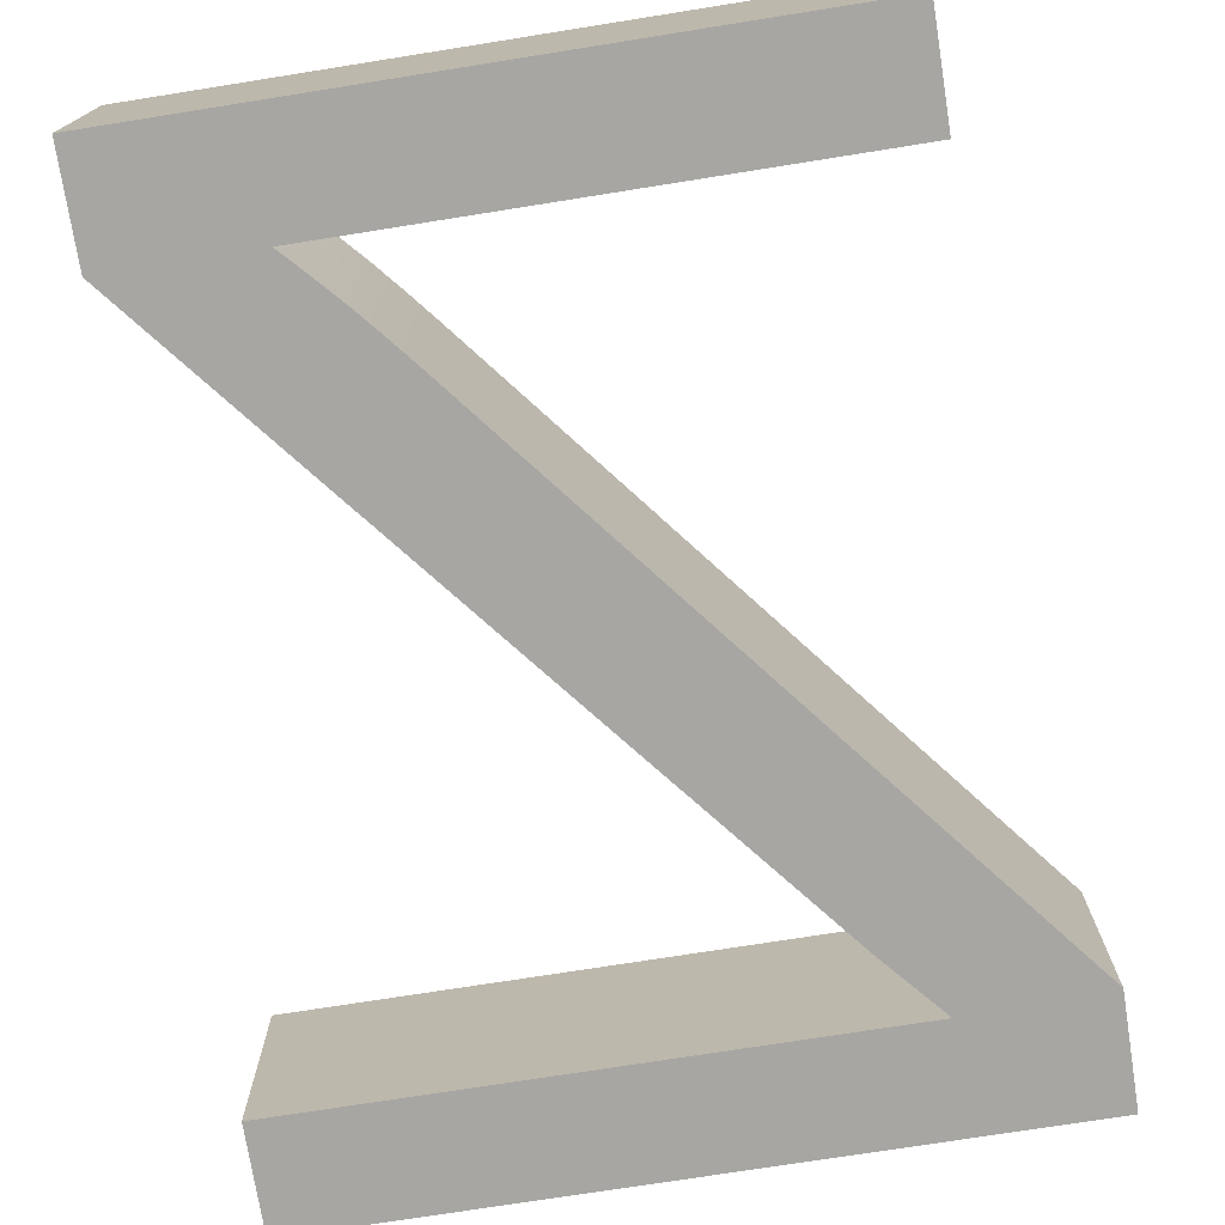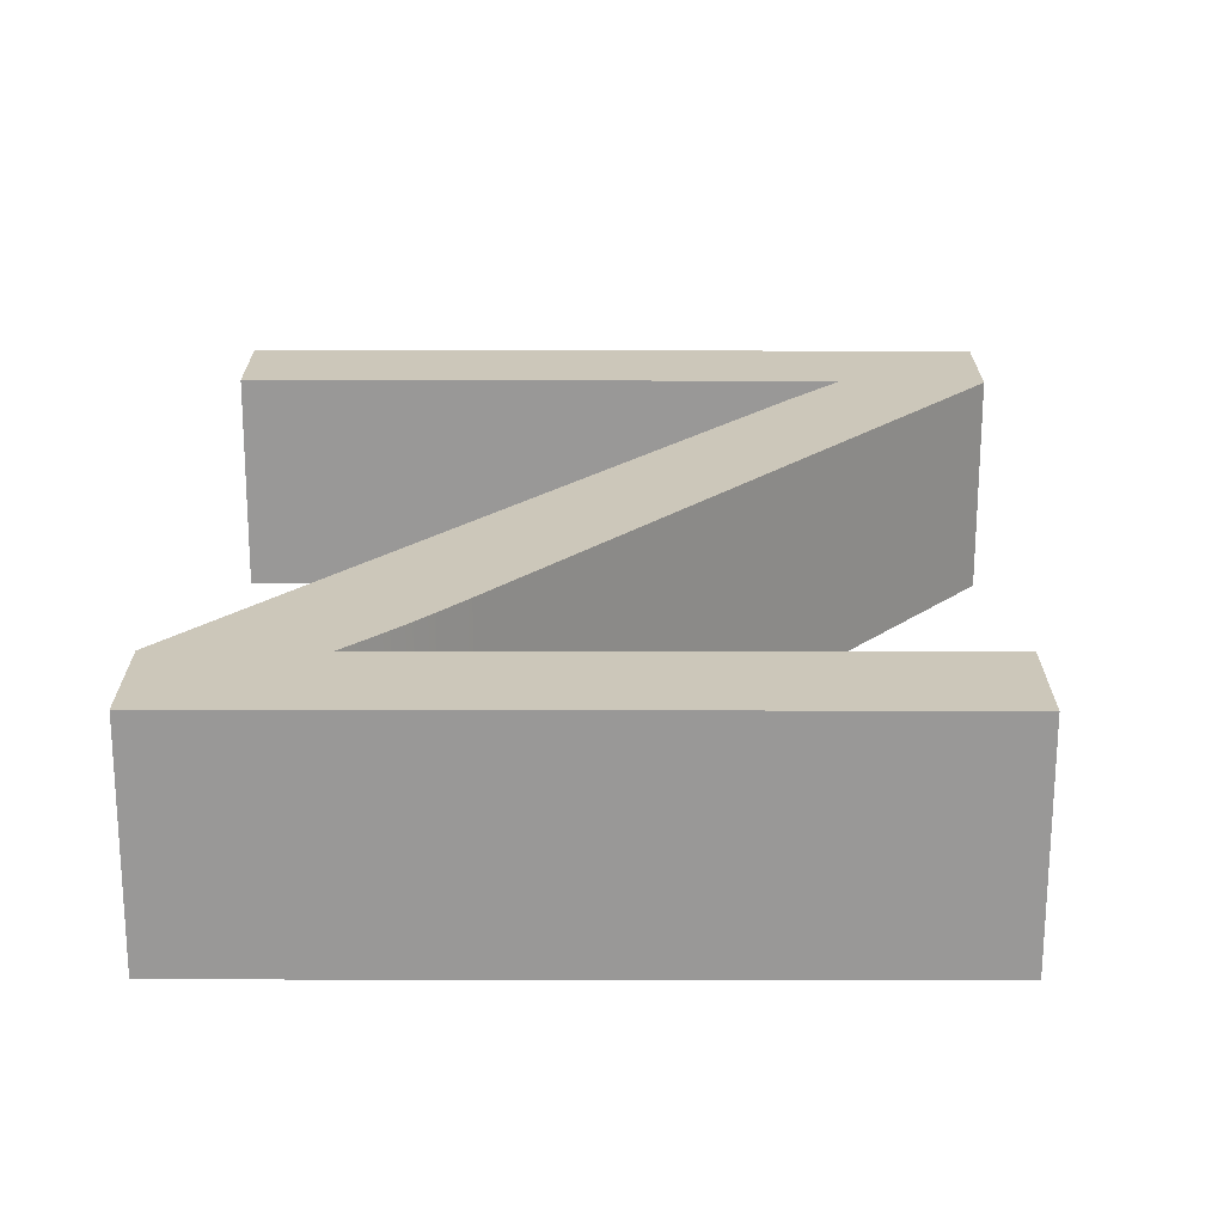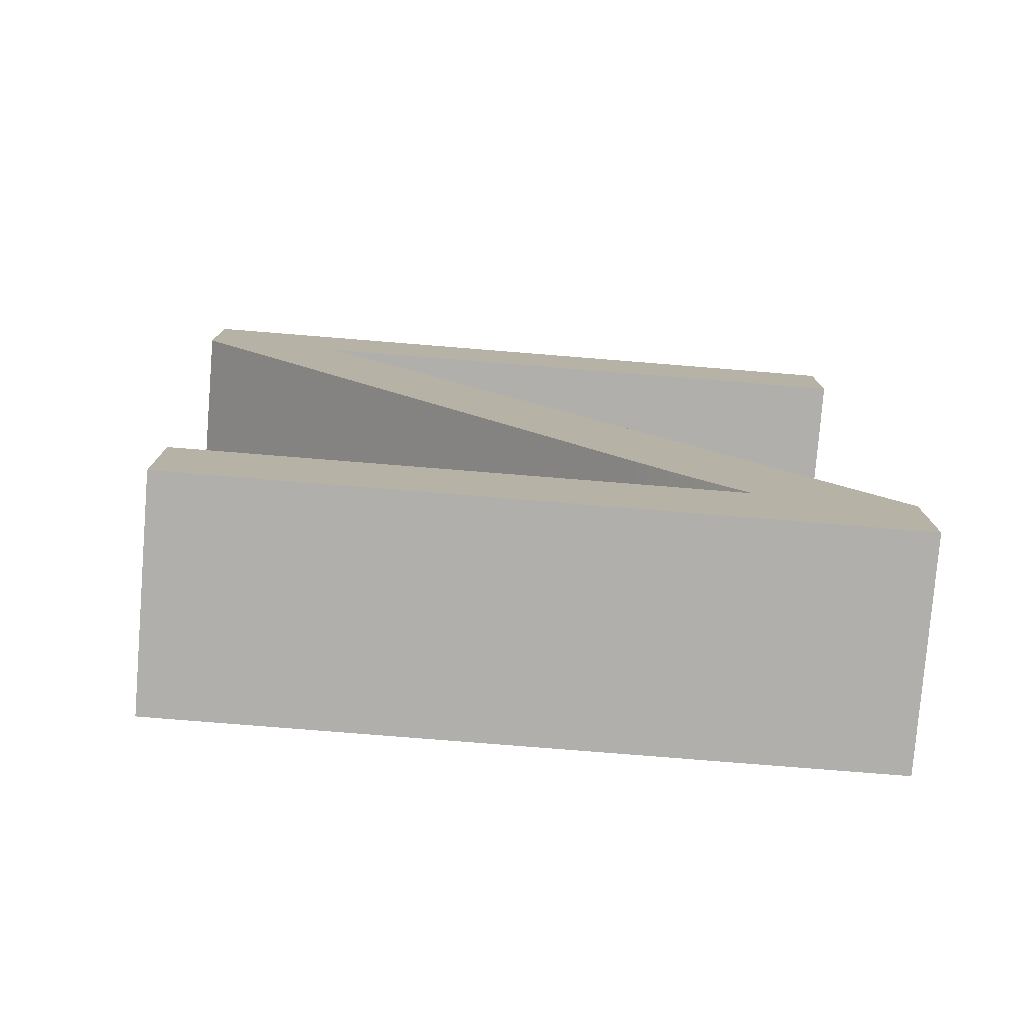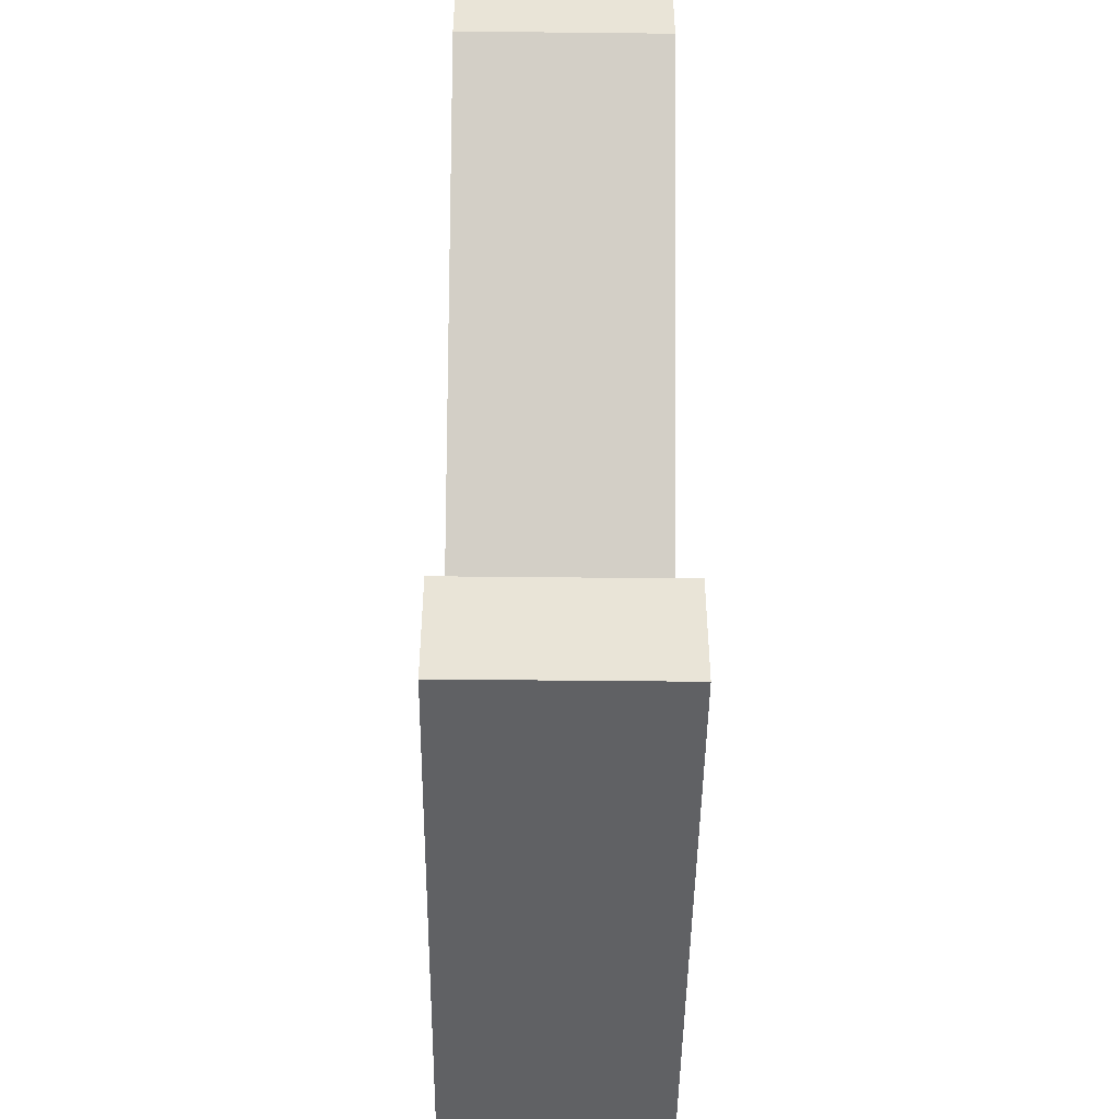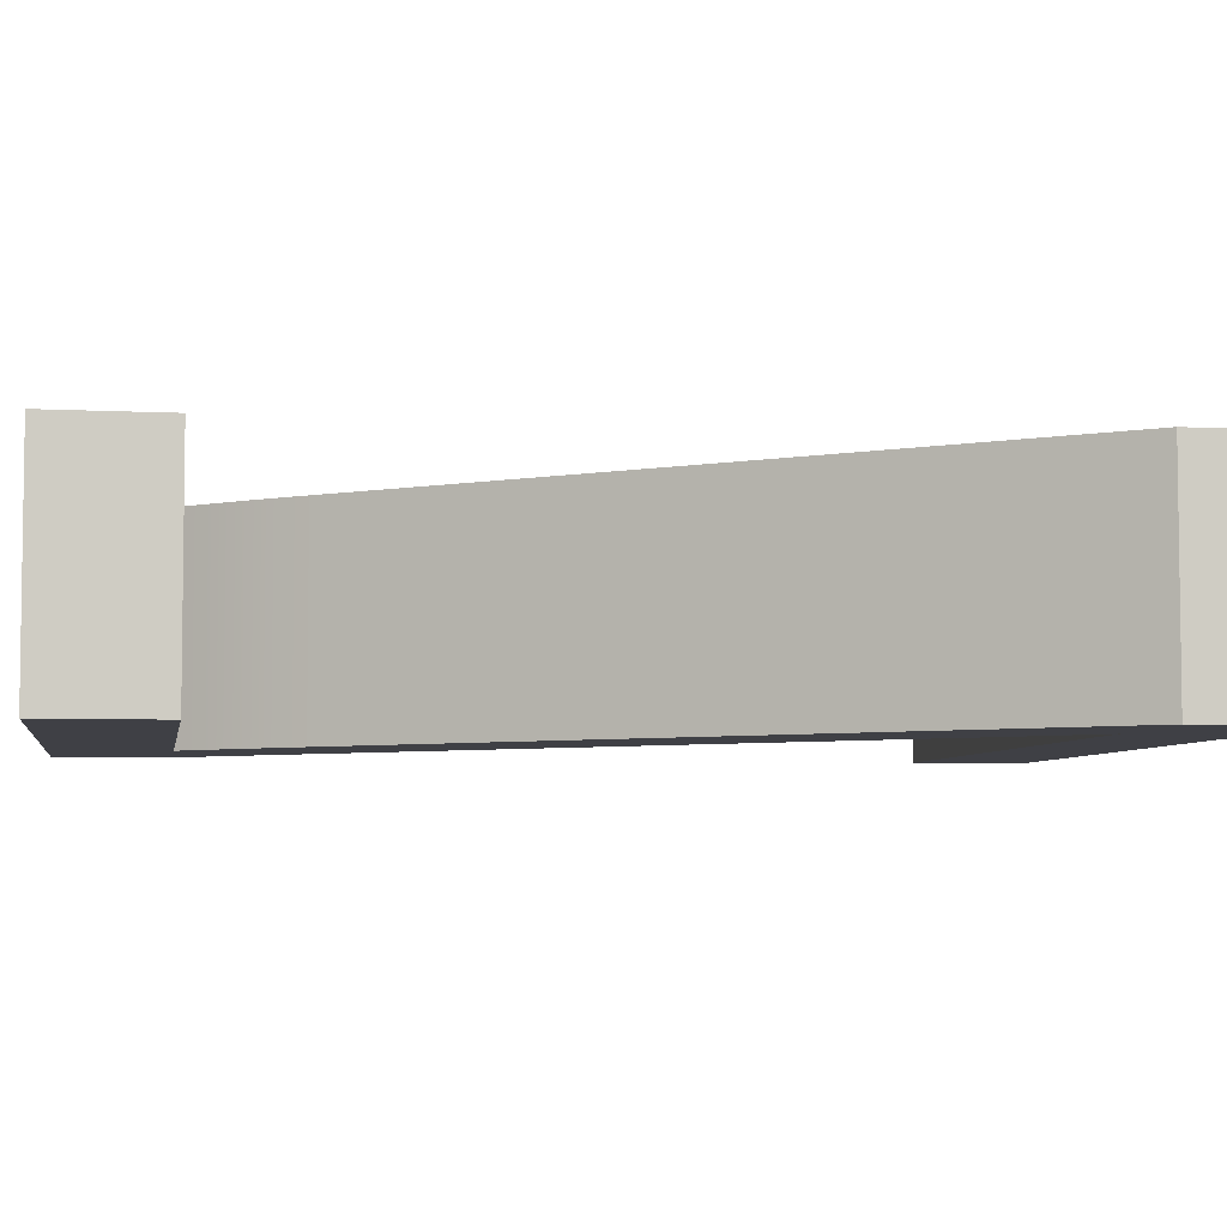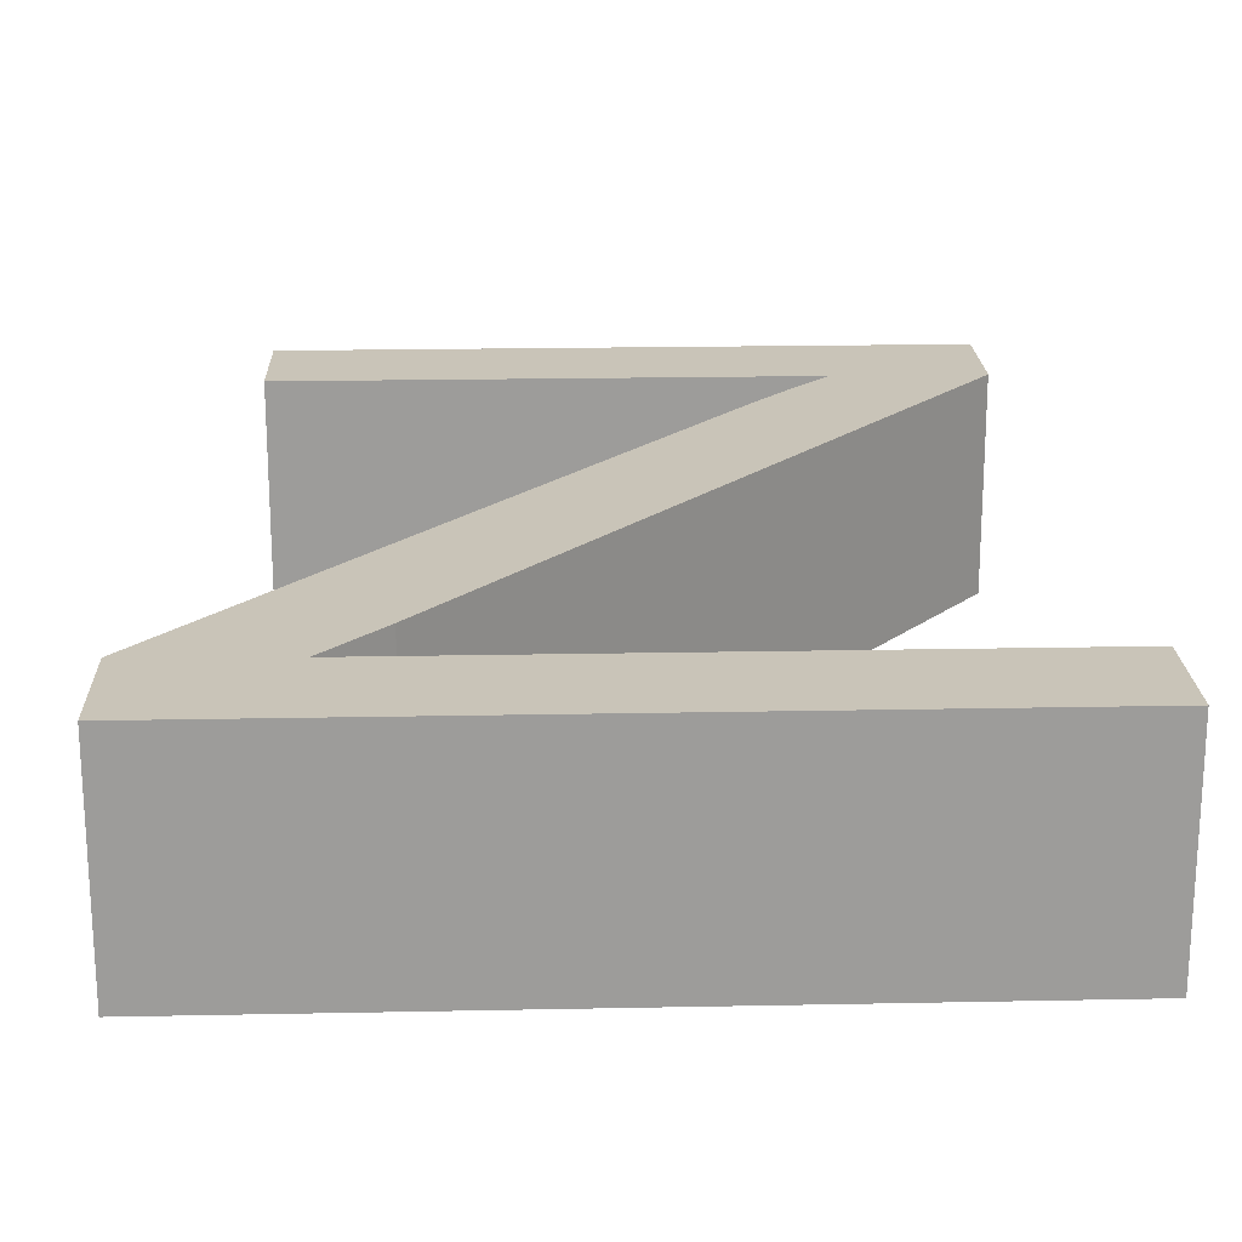
<metadata>
{"format":"obj","ext":"obj","renderer":"f3d","projection":"perspective","resolution":1024,"background":"white","views":[{"elev":-74.2,"azim":-171.0,"up":"+Y"},{"elev":-68.7,"azim":179.9,"up":"+Z"},{"elev":-78.3,"azim":-4.6,"up":"+Z"},{"elev":-46.9,"azim":-90.7,"up":"+Z"},{"elev":-5.2,"azim":-99.4,"up":"+Y"},{"elev":20.2,"azim":-2.1,"up":"+Y"}]}
</metadata>
<code>
g Body49
v -160.4 0 60.87
v -160.4 0 63.53
v -160.4 5 63.53
v -160.4 5 60.87
v -149.3 0 46.99
v -149.3 5 46.99
v -147.1 0 44.41
v -147.6 0 45.04
v -148.2 0 45.67
v -148.8 0 46.33
v -148.8 5 46.33
v -148.2 5 45.67
v -147.6 5 45.04
v -147.1 5 44.41
v -159.2 0 44.41
v -159.2 5 44.41
v -159.2 0 41.86
v -159.2 5 41.86
v -143.6 0 41.86
v -143.6 5 41.86
v -143.6 0 44.41
v -143.6 5 44.41
v -155.8 0 59.45
v -155.8 5 59.45
v -157.1 0 60.97
v -157.1 5 60.97
v -143.3 0 60.97
v -143.3 5 60.97
v -143.3 0 63.53
v -143.3 5 63.53
f 1 2 4
f 4 2 3
f 5 1 6
f 6 1 4
f 7 8 14
f 14 8 13
f 13 8 9
f 13 9 12
f 12 9 10
f 12 10 11
f 11 10 5
f 11 5 6
f 15 7 16
f 16 7 14
f 17 15 18
f 18 15 16
f 19 17 20
f 20 17 18
f 21 19 22
f 22 19 20
f 23 21 24
f 24 21 22
f 25 23 26
f 26 23 24
f 27 25 28
f 28 25 26
f 29 27 30
f 30 27 28
f 2 29 3
f 3 29 30
f 4 3 26
f 26 3 30
f 26 30 28
f 26 24 4
f 4 24 6
f 6 24 22
f 6 22 11
f 11 22 12
f 12 22 13
f 13 22 14
f 14 22 20
f 14 20 18
f 18 16 14
f 27 29 25
f 25 29 2
f 25 2 1
f 25 1 23
f 23 1 5
f 23 5 21
f 21 5 10
f 21 10 9
f 9 8 21
f 21 8 7
f 21 7 19
f 19 7 17
f 17 7 15

</code>
